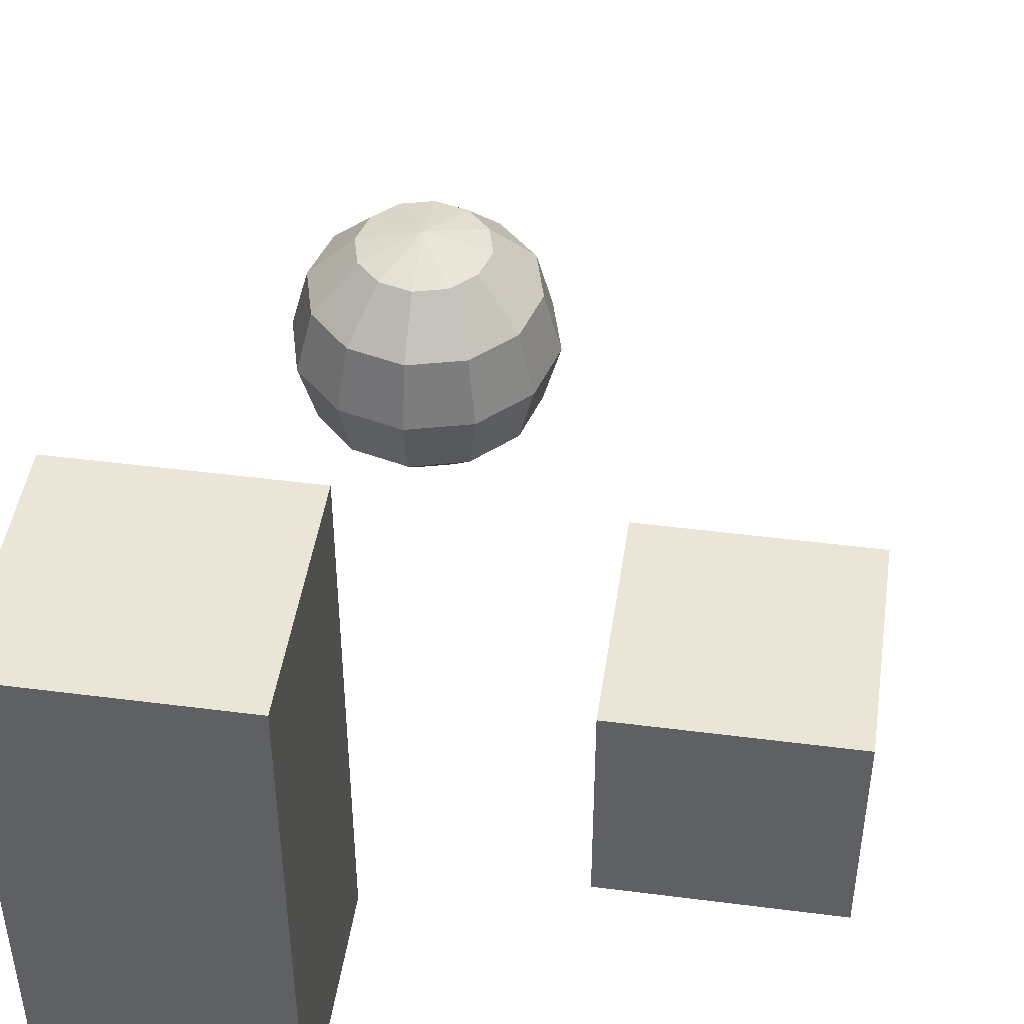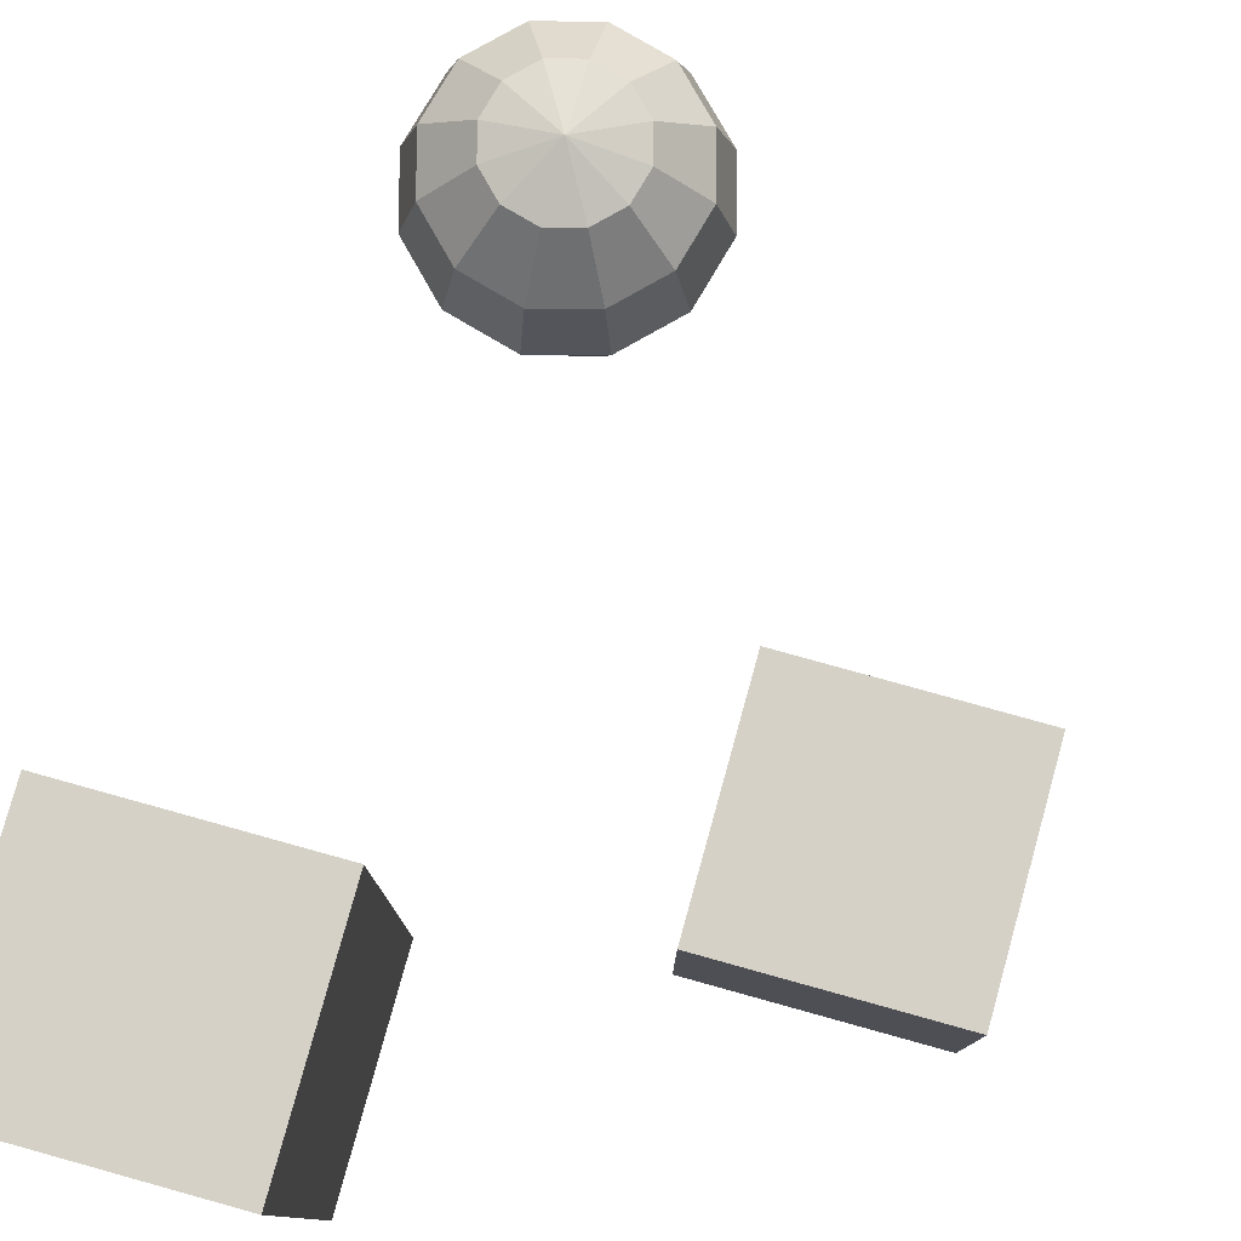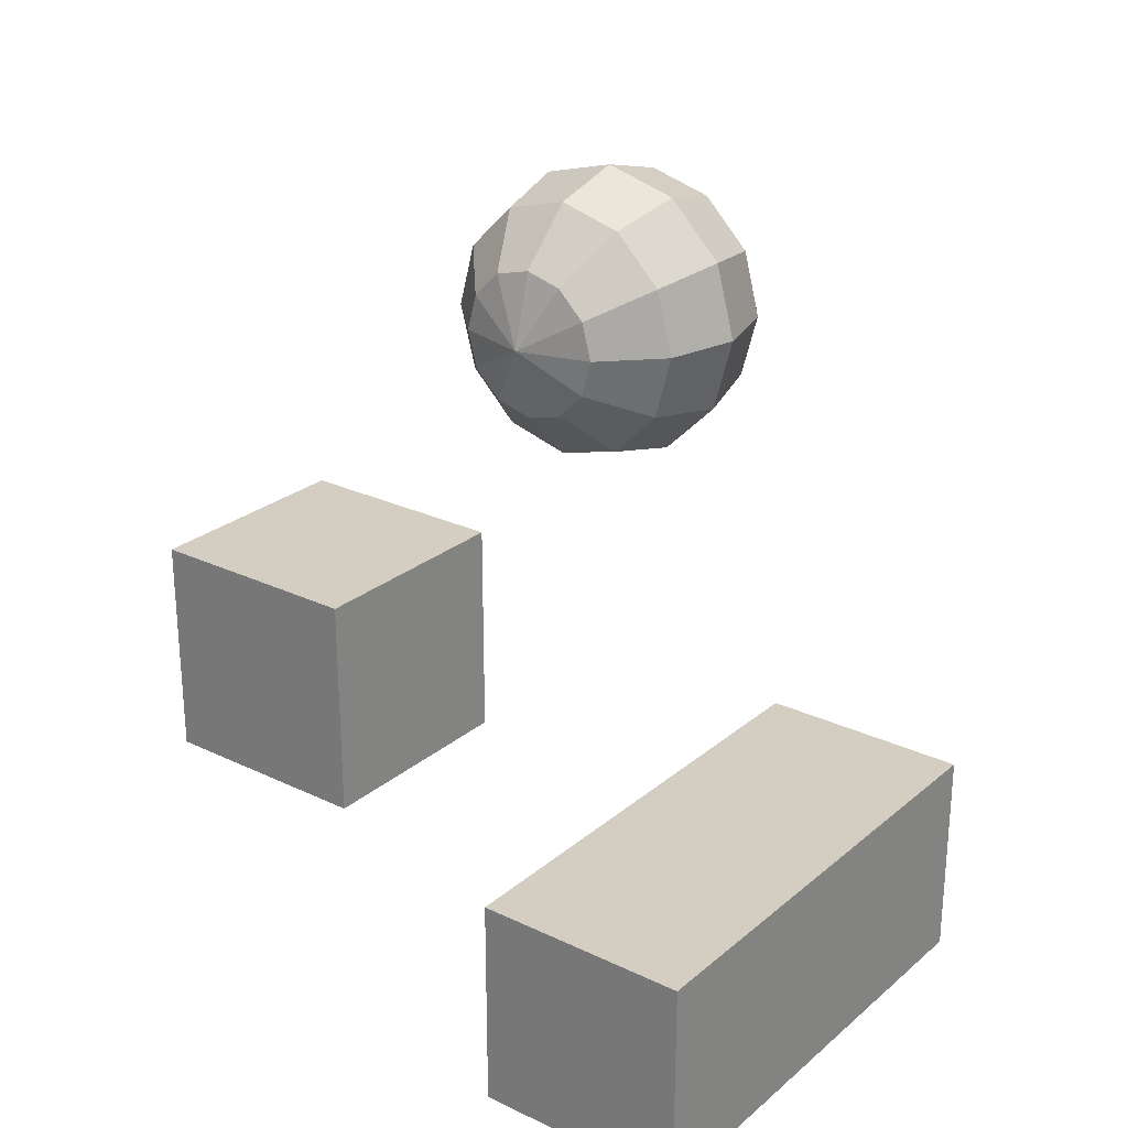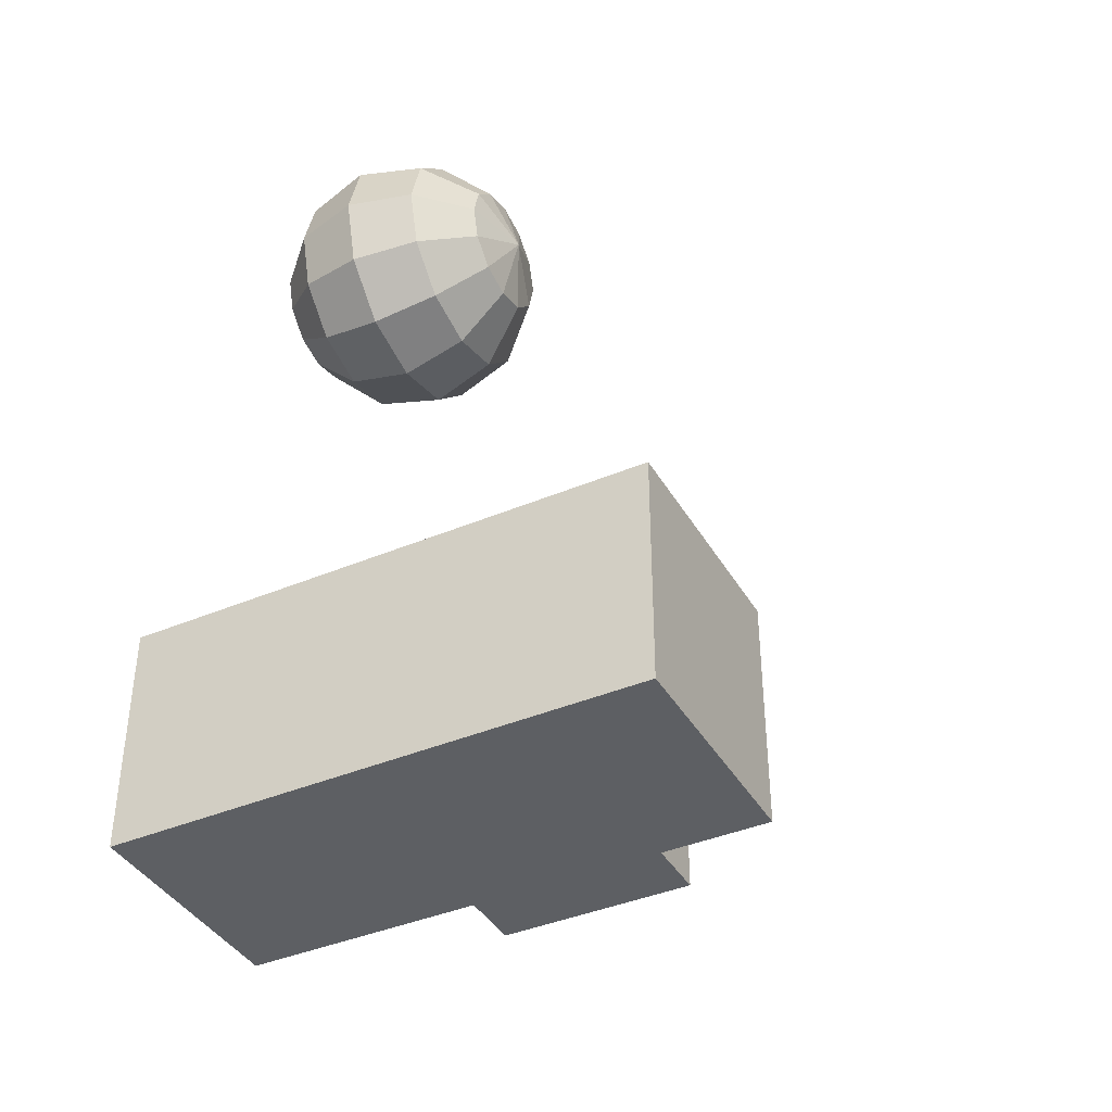
<metadata>
{"format":"obj","ext":"obj","renderer":"f3d","projection":"perspective","resolution":1024,"background":"white","views":[{"elev":45.9,"azim":-171.6,"up":"+Y"},{"elev":79.5,"azim":-164.5,"up":"+Y"},{"elev":25.3,"azim":37.4,"up":"+Z"},{"elev":-39.9,"azim":117.6,"up":"+Z"}]}
</metadata>
<code>
g default
v 0.9641 0.5391 -1.013
v 1.301 0.5391 -1.013
v 1.638 0.5391 -1.013
v 1.974 0.5391 -1.013
v 2.311 0.5391 -1.013
v 2.648 0.5391 -1.013
v 0.9641 1.309 -1.013
v 1.301 1.309 -1.013
v 1.638 1.309 -1.013
v 1.974 1.309 -1.013
v 2.311 1.309 -1.013
v 2.648 1.309 -1.013
v 0.9641 2.078 -1.013
v 1.301 2.078 -1.013
v 1.638 2.078 -1.013
v 1.974 2.078 -1.013
v 2.311 2.078 -1.013
v 2.648 2.078 -1.013
v 0.9641 2.848 -1.013
v 1.301 2.848 -1.013
v 1.638 2.848 -1.013
v 1.974 2.848 -1.013
v 2.311 2.848 -1.013
v 2.648 2.848 -1.013
v 0.9641 3.617 -1.013
v 1.301 3.617 -1.013
v 1.638 3.617 -1.013
v 1.974 3.617 -1.013
v 2.311 3.617 -1.013
v 2.648 3.617 -1.013
v 0.9641 4.386 -1.013
v 1.301 4.386 -1.013
v 1.638 4.386 -1.013
v 1.974 4.386 -1.013
v 2.311 4.386 -1.013
v 2.648 4.386 -1.013
v 0.9641 4.386 -1.349
v 1.301 4.386 -1.349
v 1.638 4.386 -1.349
v 1.974 4.386 -1.349
v 2.311 4.386 -1.349
v 2.648 4.386 -1.349
v 0.9641 4.386 -1.686
v 1.301 4.386 -1.686
v 1.638 4.386 -1.686
v 1.974 4.386 -1.686
v 2.311 4.386 -1.686
v 2.648 4.386 -1.686
v 0.9641 4.386 -2.023
v 1.301 4.386 -2.023
v 1.638 4.386 -2.023
v 1.974 4.386 -2.023
v 2.311 4.386 -2.023
v 2.648 4.386 -2.023
v 0.9641 4.386 -2.36
v 1.301 4.386 -2.36
v 1.638 4.386 -2.36
v 1.974 4.386 -2.36
v 2.311 4.386 -2.36
v 2.648 4.386 -2.36
v 0.9641 4.386 -2.696
v 1.301 4.386 -2.696
v 1.638 4.386 -2.696
v 1.974 4.386 -2.696
v 2.311 4.386 -2.696
v 2.648 4.386 -2.696
v 0.9641 3.617 -2.696
v 1.301 3.617 -2.696
v 1.638 3.617 -2.696
v 1.974 3.617 -2.696
v 2.311 3.617 -2.696
v 2.648 3.617 -2.696
v 0.9641 2.848 -2.696
v 1.301 2.848 -2.696
v 1.638 2.848 -2.696
v 1.974 2.848 -2.696
v 2.311 2.848 -2.696
v 2.648 2.848 -2.696
v 0.9641 2.078 -2.696
v 1.301 2.078 -2.696
v 1.638 2.078 -2.696
v 1.974 2.078 -2.696
v 2.311 2.078 -2.696
v 2.648 2.078 -2.696
v 0.9641 1.309 -2.696
v 1.301 1.309 -2.696
v 1.638 1.309 -2.696
v 1.974 1.309 -2.696
v 2.311 1.309 -2.696
v 2.648 1.309 -2.696
v 0.9641 0.5391 -2.696
v 1.301 0.5391 -2.696
v 1.638 0.5391 -2.696
v 1.974 0.5391 -2.696
v 2.311 0.5391 -2.696
v 2.648 0.5391 -2.696
v 0.9641 0.5391 -2.36
v 1.301 0.5391 -2.36
v 1.638 0.5391 -2.36
v 1.974 0.5391 -2.36
v 2.311 0.5391 -2.36
v 2.648 0.5391 -2.36
v 0.9641 0.5391 -2.023
v 1.301 0.5391 -2.023
v 1.638 0.5391 -2.023
v 1.974 0.5391 -2.023
v 2.311 0.5391 -2.023
v 2.648 0.5391 -2.023
v 0.9641 0.5391 -1.686
v 1.301 0.5391 -1.686
v 1.638 0.5391 -1.686
v 1.974 0.5391 -1.686
v 2.311 0.5391 -1.686
v 2.648 0.5391 -1.686
v 0.9641 0.5391 -1.349
v 1.301 0.5391 -1.349
v 1.638 0.5391 -1.349
v 1.974 0.5391 -1.349
v 2.311 0.5391 -1.349
v 2.648 0.5391 -1.349
v 2.648 1.309 -2.36
v 2.648 1.309 -2.023
v 2.648 1.309 -1.686
v 2.648 1.309 -1.349
v 2.648 2.078 -2.36
v 2.648 2.078 -2.023
v 2.648 2.078 -1.686
v 2.648 2.078 -1.349
v 2.648 2.848 -2.36
v 2.648 2.848 -2.023
v 2.648 2.848 -1.686
v 2.648 2.848 -1.349
v 2.648 3.617 -2.36
v 2.648 3.617 -2.023
v 2.648 3.617 -1.686
v 2.648 3.617 -1.349
v 0.9641 1.309 -2.36
v 0.9641 1.309 -2.023
v 0.9641 1.309 -1.686
v 0.9641 1.309 -1.349
v 0.9641 2.078 -2.36
v 0.9641 2.078 -2.023
v 0.9641 2.078 -1.686
v 0.9641 2.078 -1.349
v 0.9641 2.848 -2.36
v 0.9641 2.848 -2.023
v 0.9641 2.848 -1.686
v 0.9641 2.848 -1.349
v 0.9641 3.617 -2.36
v 0.9641 3.617 -2.023
v 0.9641 3.617 -1.686
v 0.9641 3.617 -1.349
g pCube2
f 1 2 8 7
f 2 3 9 8
f 3 4 10 9
f 4 5 11 10
f 5 6 12 11
f 7 8 14 13
f 8 9 15 14
f 9 10 16 15
f 10 11 17 16
f 11 12 18 17
f 13 14 20 19
f 14 15 21 20
f 15 16 22 21
f 16 17 23 22
f 17 18 24 23
f 19 20 26 25
f 20 21 27 26
f 21 22 28 27
f 22 23 29 28
f 23 24 30 29
f 25 26 32 31
f 26 27 33 32
f 27 28 34 33
f 28 29 35 34
f 29 30 36 35
f 31 32 38 37
f 32 33 39 38
f 33 34 40 39
f 34 35 41 40
f 35 36 42 41
f 37 38 44 43
f 38 39 45 44
f 39 40 46 45
f 40 41 47 46
f 41 42 48 47
f 43 44 50 49
f 44 45 51 50
f 45 46 52 51
f 46 47 53 52
f 47 48 54 53
f 49 50 56 55
f 50 51 57 56
f 51 52 58 57
f 52 53 59 58
f 53 54 60 59
f 55 56 62 61
f 56 57 63 62
f 57 58 64 63
f 58 59 65 64
f 59 60 66 65
f 61 62 68 67
f 62 63 69 68
f 63 64 70 69
f 64 65 71 70
f 65 66 72 71
f 67 68 74 73
f 68 69 75 74
f 69 70 76 75
f 70 71 77 76
f 71 72 78 77
f 73 74 80 79
f 74 75 81 80
f 75 76 82 81
f 76 77 83 82
f 77 78 84 83
f 79 80 86 85
f 80 81 87 86
f 81 82 88 87
f 82 83 89 88
f 83 84 90 89
f 85 86 92 91
f 86 87 93 92
f 87 88 94 93
f 88 89 95 94
f 89 90 96 95
f 91 92 98 97
f 92 93 99 98
f 93 94 100 99
f 94 95 101 100
f 95 96 102 101
f 97 98 104 103
f 98 99 105 104
f 99 100 106 105
f 100 101 107 106
f 101 102 108 107
f 103 104 110 109
f 104 105 111 110
f 105 106 112 111
f 106 107 113 112
f 107 108 114 113
f 109 110 116 115
f 110 111 117 116
f 111 112 118 117
f 112 113 119 118
f 113 114 120 119
f 115 116 2 1
f 116 117 3 2
f 117 118 4 3
f 118 119 5 4
f 119 120 6 5
f 102 96 90 121
f 108 102 121 122
f 114 108 122 123
f 120 114 123 124
f 6 120 124 12
f 121 90 84 125
f 122 121 125 126
f 123 122 126 127
f 124 123 127 128
f 12 124 128 18
f 125 84 78 129
f 126 125 129 130
f 127 126 130 131
f 128 127 131 132
f 18 128 132 24
f 129 78 72 133
f 130 129 133 134
f 131 130 134 135
f 132 131 135 136
f 24 132 136 30
f 133 72 66 60
f 134 133 60 54
f 135 134 54 48
f 136 135 48 42
f 30 136 42 36
f 91 97 137 85
f 97 103 138 137
f 103 109 139 138
f 109 115 140 139
f 115 1 7 140
f 85 137 141 79
f 137 138 142 141
f 138 139 143 142
f 139 140 144 143
f 140 7 13 144
f 79 141 145 73
f 141 142 146 145
f 142 143 147 146
f 143 144 148 147
f 144 13 19 148
f 73 145 149 67
f 145 146 150 149
f 146 147 151 150
f 147 148 152 151
f 148 19 25 152
f 67 149 55 61
f 149 150 49 55
f 150 151 43 49
f 151 152 37 43
f 152 25 31 37
g default
v -2.231 0.7167 0.8543
v -1.894 0.7167 0.8543
v -1.557 0.7167 0.8543
v -1.22 0.7167 0.8543
v -0.8836 0.7167 0.8543
v -0.5469 0.7167 0.8543
v -2.231 1.053 0.8543
v -1.894 1.053 0.8543
v -1.557 1.053 0.8543
v -1.22 1.053 0.8543
v -0.8836 1.053 0.8543
v -0.5469 1.053 0.8543
v -2.231 1.39 0.8543
v -1.894 1.39 0.8543
v -1.557 1.39 0.8543
v -1.22 1.39 0.8543
v -0.8836 1.39 0.8543
v -0.5469 1.39 0.8543
v -2.231 1.727 0.8543
v -1.894 1.727 0.8543
v -1.557 1.727 0.8543
v -1.22 1.727 0.8543
v -0.8836 1.727 0.8543
v -0.5469 1.727 0.8543
v -2.231 2.064 0.8543
v -1.894 2.064 0.8543
v -1.557 2.064 0.8543
v -1.22 2.064 0.8543
v -0.8836 2.064 0.8543
v -0.5469 2.064 0.8543
v -2.231 2.401 0.8543
v -1.894 2.401 0.8543
v -1.557 2.401 0.8543
v -1.22 2.401 0.8543
v -0.8836 2.401 0.8543
v -0.5469 2.401 0.8543
v -2.231 2.401 0.5176
v -1.894 2.401 0.5176
v -1.557 2.401 0.5176
v -1.22 2.401 0.5176
v -0.8836 2.401 0.5176
v -0.5469 2.401 0.5176
v -2.231 2.401 0.1808
v -1.894 2.401 0.1808
v -1.557 2.401 0.1808
v -1.22 2.401 0.1808
v -0.8836 2.401 0.1808
v -0.5469 2.401 0.1808
v -2.231 2.401 -0.1559
v -1.894 2.401 -0.1559
v -1.557 2.401 -0.1559
v -1.22 2.401 -0.1559
v -0.8836 2.401 -0.1559
v -0.5469 2.401 -0.1559
v -2.231 2.401 -0.4927
v -1.894 2.401 -0.4927
v -1.557 2.401 -0.4927
v -1.22 2.401 -0.4927
v -0.8836 2.401 -0.4927
v -0.5469 2.401 -0.4927
v -2.231 2.401 -0.8295
v -1.894 2.401 -0.8295
v -1.557 2.401 -0.8295
v -1.22 2.401 -0.8295
v -0.8836 2.401 -0.8295
v -0.5469 2.401 -0.8295
v -2.231 2.064 -0.8295
v -1.894 2.064 -0.8295
v -1.557 2.064 -0.8295
v -1.22 2.064 -0.8295
v -0.8836 2.064 -0.8295
v -0.5469 2.064 -0.8295
v -2.231 1.727 -0.8295
v -1.894 1.727 -0.8295
v -1.557 1.727 -0.8295
v -1.22 1.727 -0.8295
v -0.8836 1.727 -0.8295
v -0.5469 1.727 -0.8295
v -2.231 1.39 -0.8295
v -1.894 1.39 -0.8295
v -1.557 1.39 -0.8295
v -1.22 1.39 -0.8295
v -0.8836 1.39 -0.8295
v -0.5469 1.39 -0.8295
v -2.231 1.053 -0.8295
v -1.894 1.053 -0.8295
v -1.557 1.053 -0.8295
v -1.22 1.053 -0.8295
v -0.8836 1.053 -0.8295
v -0.5469 1.053 -0.8295
v -2.231 0.7167 -0.8295
v -1.894 0.7167 -0.8295
v -1.557 0.7167 -0.8295
v -1.22 0.7167 -0.8295
v -0.8836 0.7167 -0.8295
v -0.5469 0.7167 -0.8295
v -2.231 0.7167 -0.4927
v -1.894 0.7167 -0.4927
v -1.557 0.7167 -0.4927
v -1.22 0.7167 -0.4927
v -0.8836 0.7167 -0.4927
v -0.5469 0.7167 -0.4927
v -2.231 0.7167 -0.1559
v -1.894 0.7167 -0.1559
v -1.557 0.7167 -0.1559
v -1.22 0.7167 -0.1559
v -0.8836 0.7167 -0.1559
v -0.5469 0.7167 -0.1559
v -2.231 0.7167 0.1808
v -1.894 0.7167 0.1808
v -1.557 0.7167 0.1808
v -1.22 0.7167 0.1808
v -0.8836 0.7167 0.1808
v -0.5469 0.7167 0.1808
v -2.231 0.7167 0.5176
v -1.894 0.7167 0.5176
v -1.557 0.7167 0.5176
v -1.22 0.7167 0.5176
v -0.8836 0.7167 0.5176
v -0.5469 0.7167 0.5176
v -0.5469 1.053 -0.4927
v -0.5469 1.053 -0.1559
v -0.5469 1.053 0.1808
v -0.5469 1.053 0.5176
v -0.5469 1.39 -0.4927
v -0.5469 1.39 -0.1559
v -0.5469 1.39 0.1808
v -0.5469 1.39 0.5176
v -0.5469 1.727 -0.4927
v -0.5469 1.727 -0.1559
v -0.5469 1.727 0.1808
v -0.5469 1.727 0.5176
v -0.5469 2.064 -0.4927
v -0.5469 2.064 -0.1559
v -0.5469 2.064 0.1808
v -0.5469 2.064 0.5176
v -2.231 1.053 -0.4927
v -2.231 1.053 -0.1559
v -2.231 1.053 0.1808
v -2.231 1.053 0.5176
v -2.231 1.39 -0.4927
v -2.231 1.39 -0.1559
v -2.231 1.39 0.1808
v -2.231 1.39 0.5176
v -2.231 1.727 -0.4927
v -2.231 1.727 -0.1559
v -2.231 1.727 0.1808
v -2.231 1.727 0.5176
v -2.231 2.064 -0.4927
v -2.231 2.064 -0.1559
v -2.231 2.064 0.1808
v -2.231 2.064 0.5176
g pCube1
f 153 154 160 159
f 154 155 161 160
f 155 156 162 161
f 156 157 163 162
f 157 158 164 163
f 159 160 166 165
f 160 161 167 166
f 161 162 168 167
f 162 163 169 168
f 163 164 170 169
f 165 166 172 171
f 166 167 173 172
f 167 168 174 173
f 168 169 175 174
f 169 170 176 175
f 171 172 178 177
f 172 173 179 178
f 173 174 180 179
f 174 175 181 180
f 175 176 182 181
f 177 178 184 183
f 178 179 185 184
f 179 180 186 185
f 180 181 187 186
f 181 182 188 187
f 183 184 190 189
f 184 185 191 190
f 185 186 192 191
f 186 187 193 192
f 187 188 194 193
f 189 190 196 195
f 190 191 197 196
f 191 192 198 197
f 192 193 199 198
f 193 194 200 199
f 195 196 202 201
f 196 197 203 202
f 197 198 204 203
f 198 199 205 204
f 199 200 206 205
f 201 202 208 207
f 202 203 209 208
f 203 204 210 209
f 204 205 211 210
f 205 206 212 211
f 207 208 214 213
f 208 209 215 214
f 209 210 216 215
f 210 211 217 216
f 211 212 218 217
f 213 214 220 219
f 214 215 221 220
f 215 216 222 221
f 216 217 223 222
f 217 218 224 223
f 219 220 226 225
f 220 221 227 226
f 221 222 228 227
f 222 223 229 228
f 223 224 230 229
f 225 226 232 231
f 226 227 233 232
f 227 228 234 233
f 228 229 235 234
f 229 230 236 235
f 231 232 238 237
f 232 233 239 238
f 233 234 240 239
f 234 235 241 240
f 235 236 242 241
f 237 238 244 243
f 238 239 245 244
f 239 240 246 245
f 240 241 247 246
f 241 242 248 247
f 243 244 250 249
f 244 245 251 250
f 245 246 252 251
f 246 247 253 252
f 247 248 254 253
f 249 250 256 255
f 250 251 257 256
f 251 252 258 257
f 252 253 259 258
f 253 254 260 259
f 255 256 262 261
f 256 257 263 262
f 257 258 264 263
f 258 259 265 264
f 259 260 266 265
f 261 262 268 267
f 262 263 269 268
f 263 264 270 269
f 264 265 271 270
f 265 266 272 271
f 267 268 154 153
f 268 269 155 154
f 269 270 156 155
f 270 271 157 156
f 271 272 158 157
f 254 248 242 273
f 260 254 273 274
f 266 260 274 275
f 272 266 275 276
f 158 272 276 164
f 273 242 236 277
f 274 273 277 278
f 275 274 278 279
f 276 275 279 280
f 164 276 280 170
f 277 236 230 281
f 278 277 281 282
f 279 278 282 283
f 280 279 283 284
f 170 280 284 176
f 281 230 224 285
f 282 281 285 286
f 283 282 286 287
f 284 283 287 288
f 176 284 288 182
f 285 224 218 212
f 286 285 212 206
f 287 286 206 200
f 288 287 200 194
f 182 288 194 188
f 243 249 289 237
f 249 255 290 289
f 255 261 291 290
f 261 267 292 291
f 267 153 159 292
f 237 289 293 231
f 289 290 294 293
f 290 291 295 294
f 291 292 296 295
f 292 159 165 296
f 231 293 297 225
f 293 294 298 297
f 294 295 299 298
f 295 296 300 299
f 296 165 171 300
f 225 297 301 219
f 297 298 302 301
f 298 299 303 302
f 299 300 304 303
f 300 171 177 304
f 219 301 207 213
f 301 302 201 207
f 302 303 195 201
f 303 304 189 195
f 304 177 183 189
g default
v 1.641 0.778 2.999
v 1.458 0.778 2.816
v 1.208 0.778 2.749
v 0.9575 0.778 2.816
v 0.7745 0.778 2.999
v 0.7075 0.778 3.249
v 0.7745 0.778 3.499
v 0.9575 0.778 3.682
v 1.208 0.778 3.749
v 1.458 0.778 3.682
v 1.641 0.778 3.499
v 1.708 0.778 3.249
v 1.958 1.144 2.816
v 1.641 1.144 2.499
v 1.208 1.144 2.383
v 0.7745 1.144 2.499
v 0.4575 1.144 2.816
v 0.3415 1.144 3.249
v 0.4575 1.144 3.682
v 0.7745 1.144 3.999
v 1.208 1.144 4.115
v 1.641 1.144 3.999
v 1.958 1.144 3.682
v 2.074 1.144 3.249
v 2.074 1.644 2.749
v 1.708 1.644 2.383
v 1.208 1.644 2.249
v 0.7075 1.644 2.383
v 0.3415 1.644 2.749
v 0.2075 1.644 3.249
v 0.3415 1.644 3.749
v 0.7075 1.644 4.115
v 1.208 1.644 4.249
v 1.708 1.644 4.115
v 2.074 1.644 3.749
v 2.208 1.644 3.249
v 1.958 2.144 2.816
v 1.641 2.144 2.499
v 1.208 2.144 2.383
v 0.7745 2.144 2.499
v 0.4575 2.144 2.816
v 0.3415 2.144 3.249
v 0.4575 2.144 3.682
v 0.7745 2.144 3.999
v 1.208 2.144 4.115
v 1.641 2.144 3.999
v 1.958 2.144 3.682
v 2.074 2.144 3.249
v 1.641 2.51 2.999
v 1.458 2.51 2.816
v 1.208 2.51 2.749
v 0.9575 2.51 2.816
v 0.7745 2.51 2.999
v 0.7075 2.51 3.249
v 0.7745 2.51 3.499
v 0.9575 2.51 3.682
v 1.208 2.51 3.749
v 1.458 2.51 3.682
v 1.641 2.51 3.499
v 1.708 2.51 3.249
v 1.208 0.644 3.249
v 1.208 2.644 3.249
g models:pSphere1
f 305 306 318 317
f 306 307 319 318
f 307 308 320 319
f 308 309 321 320
f 309 310 322 321
f 310 311 323 322
f 311 312 324 323
f 312 313 325 324
f 313 314 326 325
f 314 315 327 326
f 315 316 328 327
f 316 305 317 328
f 317 318 330 329
f 318 319 331 330
f 319 320 332 331
f 320 321 333 332
f 321 322 334 333
f 322 323 335 334
f 323 324 336 335
f 324 325 337 336
f 325 326 338 337
f 326 327 339 338
f 327 328 340 339
f 328 317 329 340
f 329 330 342 341
f 330 331 343 342
f 331 332 344 343
f 332 333 345 344
f 333 334 346 345
f 334 335 347 346
f 335 336 348 347
f 336 337 349 348
f 337 338 350 349
f 338 339 351 350
f 339 340 352 351
f 340 329 341 352
f 341 342 354 353
f 342 343 355 354
f 343 344 356 355
f 344 345 357 356
f 345 346 358 357
f 346 347 359 358
f 347 348 360 359
f 348 349 361 360
f 349 350 362 361
f 350 351 363 362
f 351 352 364 363
f 352 341 353 364
f 306 305 365
f 307 306 365
f 308 307 365
f 309 308 365
f 310 309 365
f 311 310 365
f 312 311 365
f 313 312 365
f 314 313 365
f 315 314 365
f 316 315 365
f 305 316 365
f 353 354 366
f 354 355 366
f 355 356 366
f 356 357 366
f 357 358 366
f 358 359 366
f 359 360 366
f 360 361 366
f 361 362 366
f 362 363 366
f 363 364 366
f 364 353 366

</code>
